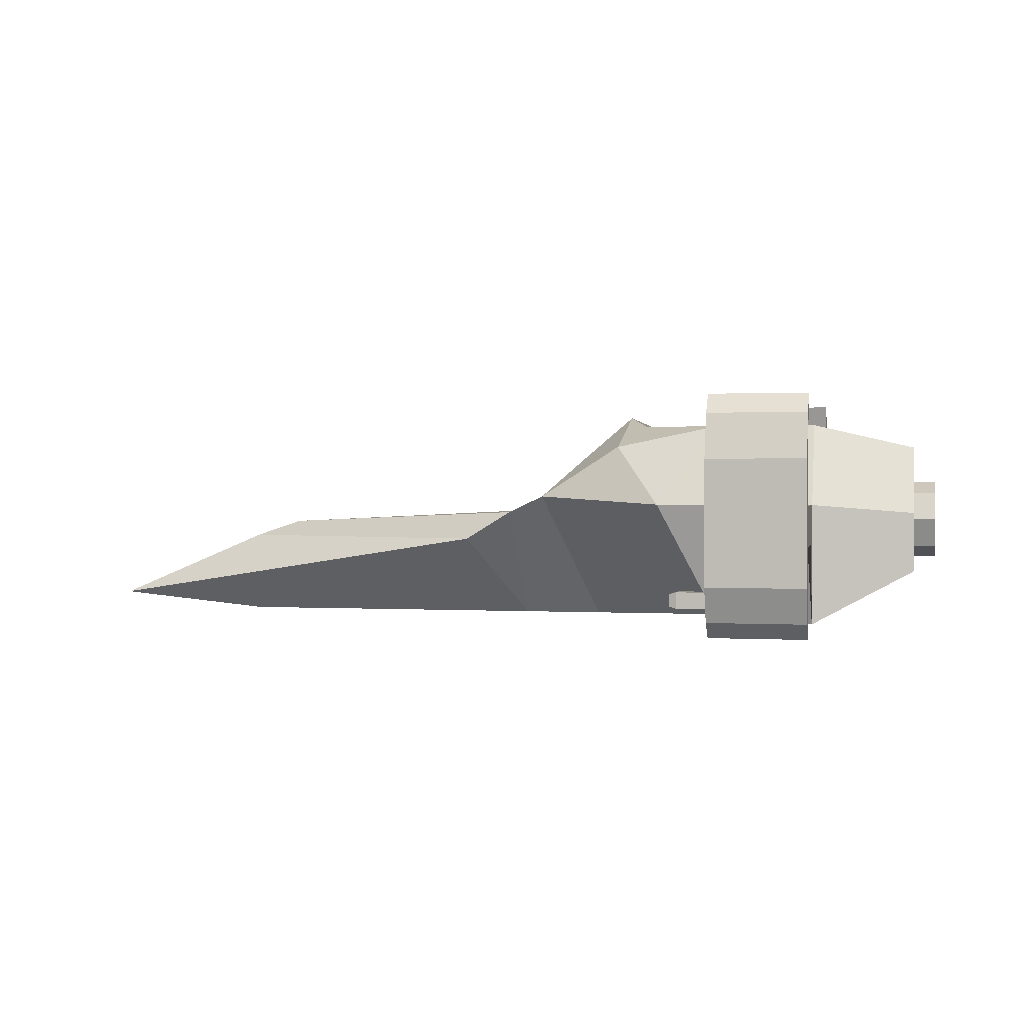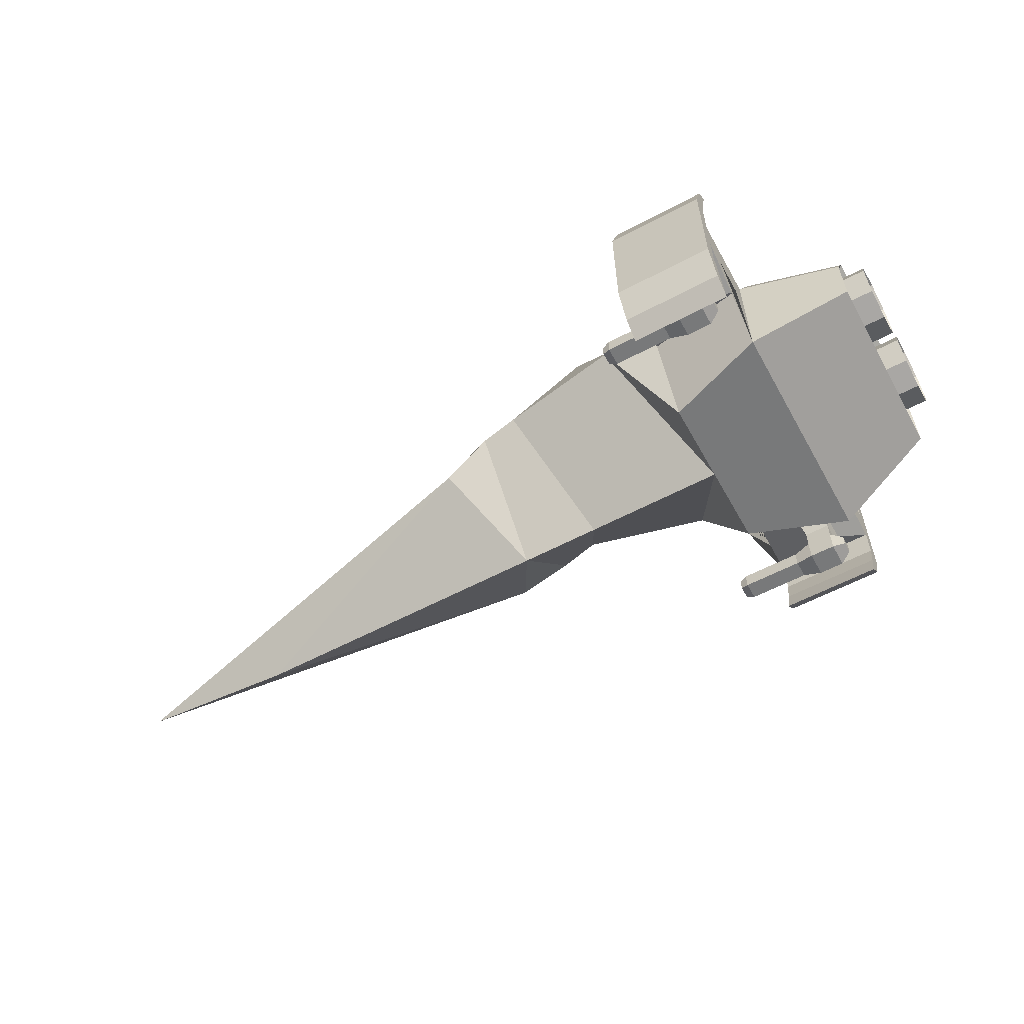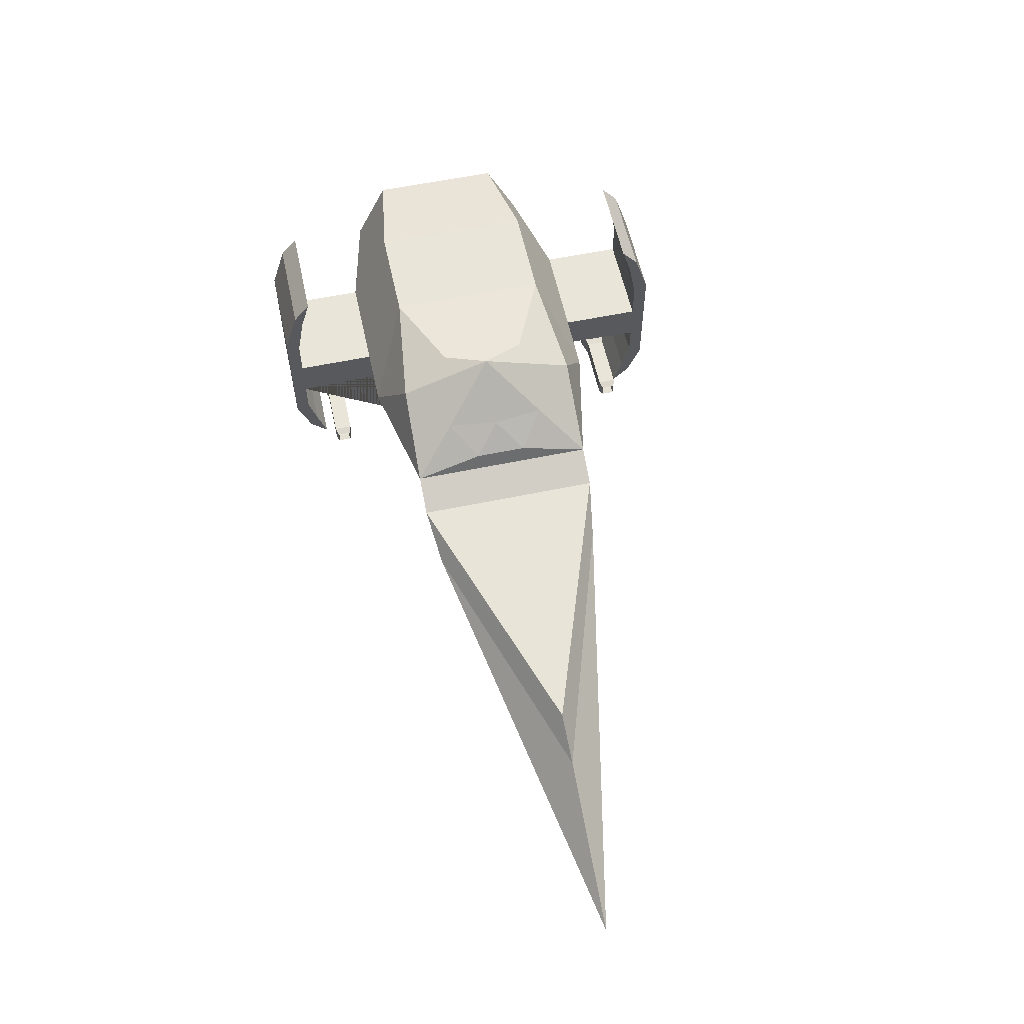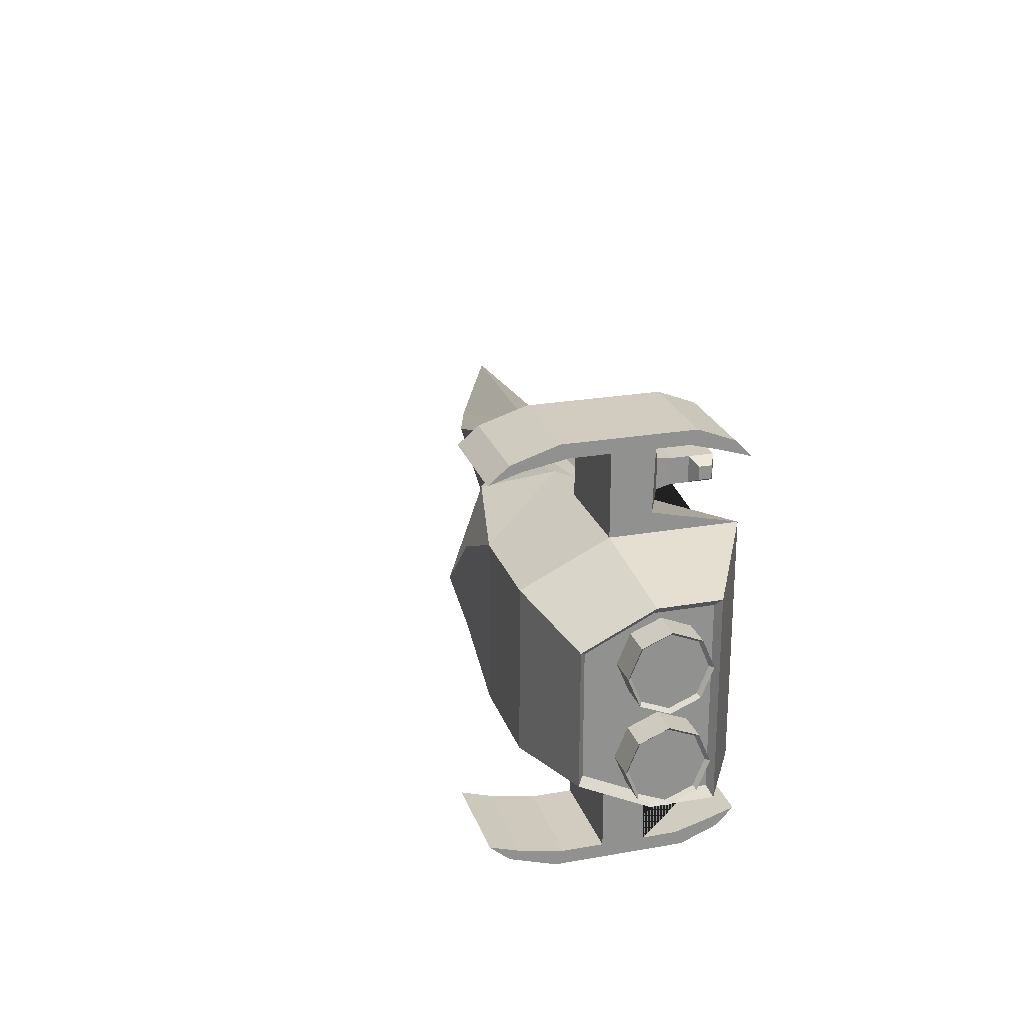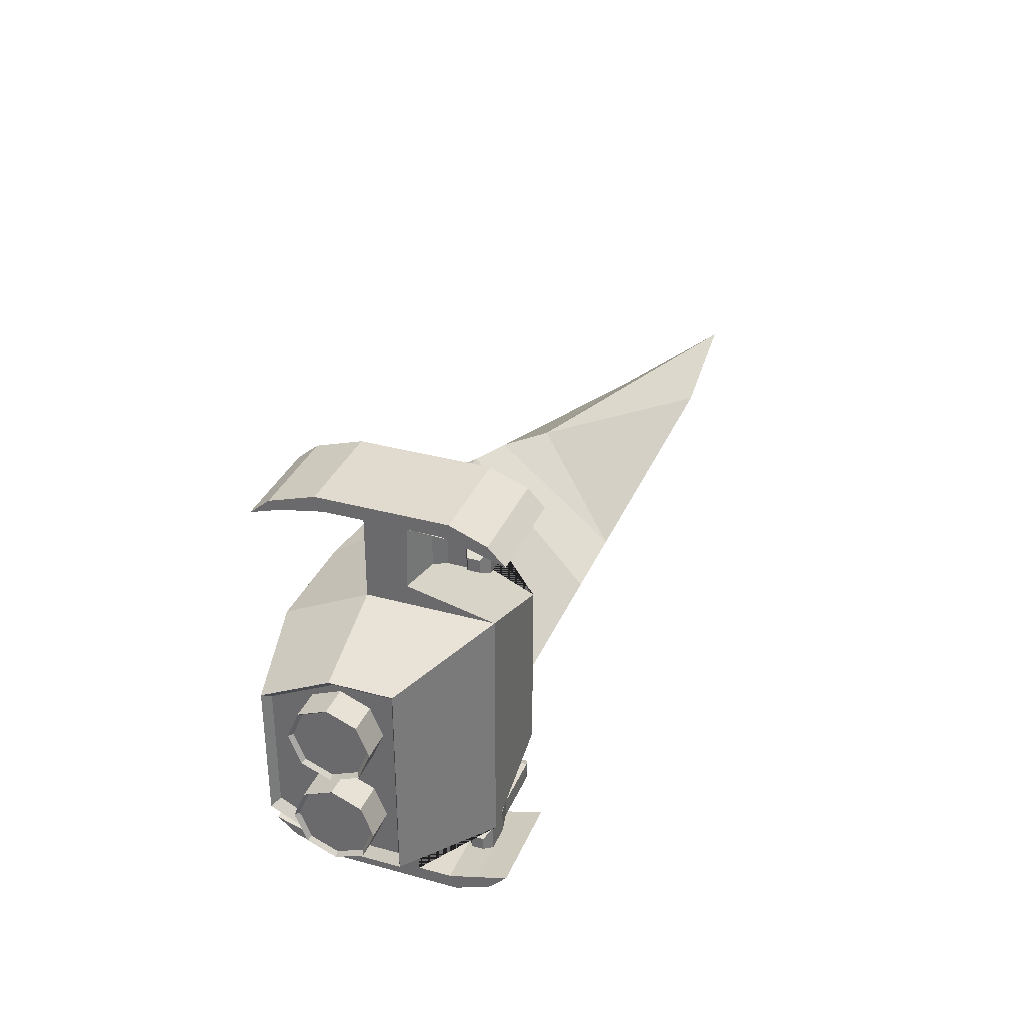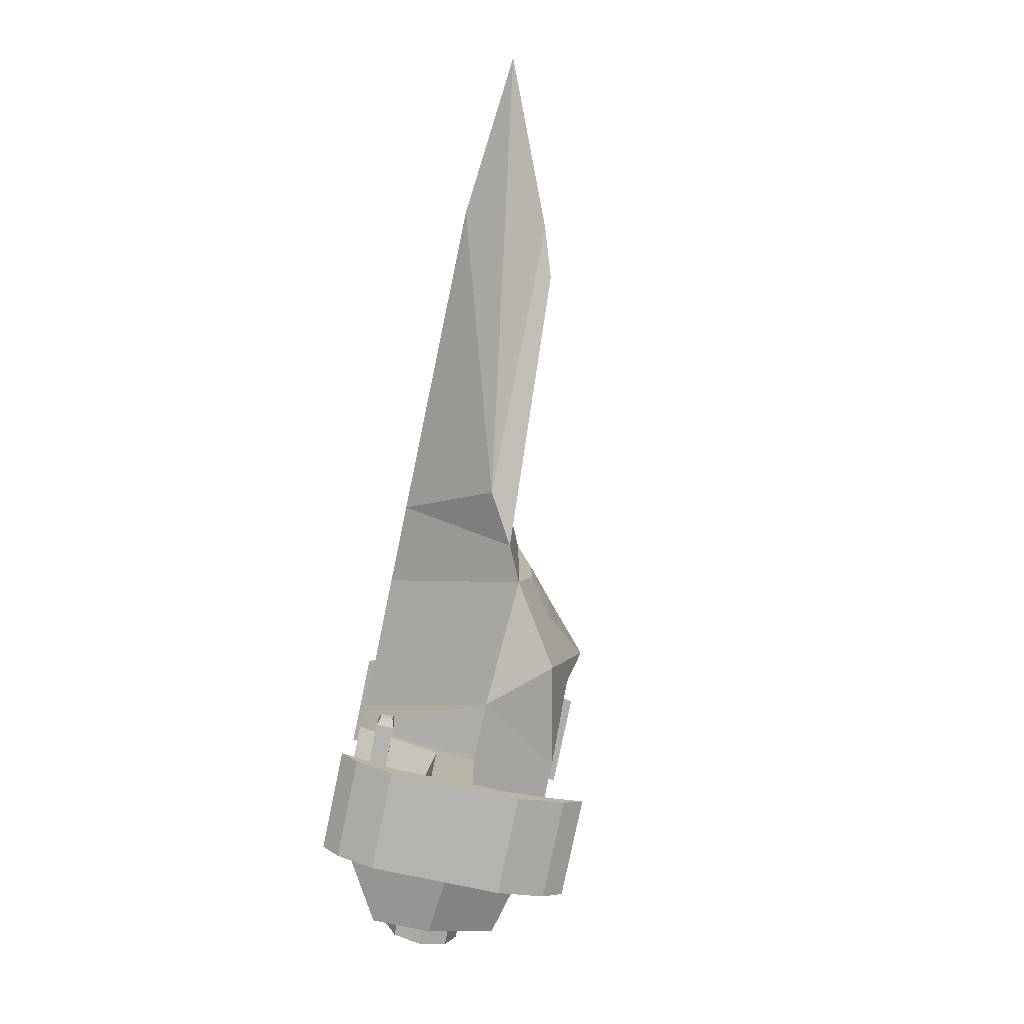
<metadata>
{"format":"obj","ext":"obj","renderer":"f3d","projection":"perspective","resolution":1024,"background":"white","views":[{"elev":1.0,"azim":-167.5,"up":"+Y"},{"elev":-57.7,"azim":-151.0,"up":"+Y"},{"elev":58.1,"azim":77.8,"up":"+Y"},{"elev":23.8,"azim":-106.4,"up":"+Z"},{"elev":33.6,"azim":-69.4,"up":"+Z"},{"elev":-80.0,"azim":78.2,"up":"+Z"}]}
</metadata>
<code>
o Enemy_Fighter_Cube
v -1.862 1.171 0.05232
v -1.862 0.9677 0.1363
v -1.862 0.8837 0.3392
v -1.862 0.9677 0.542
v -1.862 1.171 0.6261
v -1.862 1.373 0.542
v -1.862 1.457 0.3392
v -1.862 1.373 0.1363
v -1.862 1.171 -0.6261
v -1.862 0.9677 -0.542
v -1.862 0.8837 -0.3392
v -1.862 0.9677 -0.1363
v -1.862 1.171 -0.05232
v -1.862 1.373 -0.1363
v -1.862 1.457 -0.3392
v -1.862 1.373 -0.542
v 1.789 1 -0.6453
v 1.427 1.215 -0.6988
v 1.789 1 0.6453
v 1.427 1.215 0.6988
v 4.987 0.4974 0
v 3.789 1 0
v 3.781 0.3784 0
v 3.427 1.12 0
v 1.427 0.3784 0
v 0.2267 1.281 0.8915
v 0.2267 1.281 -0.8915
v -0.2187 0.3784 0
v 0.827 0.3784 0
v 1.164 1.34 -0.6988
v 1.164 1.34 0.6988
v -0.2187 1.892 0.592
v -0.2187 1.892 -0.592
v 0.3817 1.892 0.3157
v 0.3817 1.892 -0.3157
v 0.5601 1.729 0.6902
v 0.5601 1.729 -0.6902
v 0.5533 1.976 0
v 1.164 1.34 0
v 0.89 1.628 0.38
v 0.89 1.628 -0.38
v 1.12 1.455 0.19
v 1.12 1.455 -0.19
v 0.9345 1.628 0
v -0.2187 1.281 0.8915
v -0.2187 1.281 -0.8915
v -0.9548 1.892 0.592
v -0.9548 1.892 -0.592
v -0.9548 1.281 0.8915
v -0.9548 1.281 -0.8915
v -0.9548 0.3784 0
v -0.9548 0.3784 -0.8915
v -0.9548 0.3784 0.8915
v -0.2187 0.3784 0.6208
v -0.2187 0.3784 -0.6208
v -1.705 1.221 -0.7253
v -1.705 1.718 -0.4817
v -1.705 1.718 0.4817
v -1.705 1.221 0.7253
v -1.705 0.7799 0.7253
v -1.705 0.7799 -0.7253
v -1.705 0.7799 0
v -0.2187 1.281 1.483
v -0.2187 1.281 -1.483
v -0.9548 1.281 1.483
v -0.9548 1.281 -1.483
v -0.2187 0.9749 1.585
v -0.2187 1.281 1.585
v -0.2187 0.9749 -1.585
v -0.2187 1.281 -1.585
v -0.9548 0.9749 1.585
v -0.9548 1.281 1.585
v -0.9548 0.9749 -1.585
v -0.9548 1.281 -1.585
v -0.9548 1.568 1.483
v -0.2187 1.568 1.483
v -0.9548 1.568 -1.483
v -0.2187 1.568 -1.483
v -0.9548 1.624 1.585
v -0.2187 1.624 1.585
v -0.9548 1.624 -1.585
v -0.2187 1.624 -1.585
v -0.9548 1.884 1.424
v -0.2187 1.884 1.424
v -0.9548 1.884 -1.424
v -0.2187 1.884 -1.424
v -0.9548 1.961 1.477
v -0.2187 1.961 1.477
v -0.9548 1.961 -1.477
v -0.2187 1.961 -1.477
v -0.9548 2.106 1.354
v -0.2187 2.106 1.354
v -0.9548 2.106 -1.354
v -0.2187 2.106 -1.354
v -0.7547 0.8888 1.105
v -0.9548 0.7365 1.482
v -0.2187 0.7365 1.482
v -0.9548 0.7365 -1.482
v -0.2187 0.7365 -1.482
v -0.9548 0.6878 1.585
v -0.2187 0.6878 1.585
v -0.9548 0.6878 -1.585
v -0.2187 0.6878 -1.585
v -0.9548 0.5219 1.423
v -0.2187 0.5219 1.423
v -0.9548 0.5219 -1.423
v -0.2187 0.5219 -1.423
v -0.9548 0.4224 1.479
v -0.2187 0.4224 1.479
v -0.9548 0.4224 -1.479
v -0.2187 0.4224 -1.479
v -0.9548 0.301 1.353
v -0.2187 0.301 1.353
v -0.9548 0.301 -1.353
v -0.2187 0.301 -1.353
v -1.644 1.217 -0.665
v -1.644 1.673 -0.4416
v -1.644 1.673 0.4416
v -1.644 1.217 0.665
v -1.644 0.8126 0.665
v -1.644 0.8126 -0.665
v -1.644 0.8126 0
v -1.644 1.673 0
v -1.644 0.9677 -0.542
v -1.644 1.171 -0.6261
v -1.644 1.373 -0.542
v -1.644 1.457 -0.3392
v -1.644 0.8837 -0.3392
v -1.644 1.373 -0.1363
v -1.644 1.171 -0.05232
v -1.644 0.9677 -0.1363
v -1.644 1.171 0.05232
v -1.644 1.373 0.1363
v -1.644 0.9677 0.1363
v -1.644 1.457 0.3392
v -1.644 0.8837 0.3392
v -1.644 1.373 0.542
v -1.644 1.171 0.6261
v -1.644 0.9677 0.542
v -1.644 0.8126 -0.3325
v -1.644 0.8126 0.3325
v -1.644 1.168 0
v -1.644 1.673 -0.2208
v -1.644 1.673 0.2208
v -1.644 1.445 0.5533
v -1.644 1.445 -0.5533
v -1.832 1.171 0.07755
v -1.832 1.171 0.339
v -1.832 0.9857 0.1541
v -1.832 0.9091 0.339
v -1.832 0.9857 0.5239
v -1.832 1.171 0.6005
v -1.832 1.355 0.5239
v -1.832 1.432 0.339
v -1.832 1.355 0.1541
v -1.832 1.171 -0.6005
v -1.832 1.171 -0.339
v -1.832 0.9857 -0.5239
v -1.832 0.9091 -0.339
v -1.832 0.9857 -0.1541
v -1.832 1.171 -0.07755
v -1.832 1.355 -0.1541
v -1.832 1.432 -0.339
v -1.832 1.355 -0.5239
v -0.9548 0.9749 1.483
v -0.2187 0.9749 1.483
v -0.9548 0.9749 -1.483
v -0.2187 0.9749 -1.483
v -0.9548 0.9896 -1.034
v -0.2187 0.9896 0.899
v -0.2187 0.9896 -0.899
v -0.9548 0.9896 1.034
v -0.7361 0.7884 -1.123
v -0.7547 0.8888 -1.105
v -0.7361 0.7884 -1.31
v -0.7547 0.8888 -1.329
v -0.5493 0.7884 -1.123
v -0.5307 0.8888 -1.105
v -0.5493 0.7884 -1.31
v -0.5307 0.8888 -1.329
v -0.7361 0.6567 -1.31
v -0.7361 0.6567 -1.123
v -0.5493 0.6567 -1.31
v -0.5493 0.6567 -1.123
v -0.7361 0.4836 -1.31
v -0.7361 0.4836 -1.123
v -0.5493 0.4836 -1.31
v -0.5493 0.4836 -1.123
v -0.8241 0.6139 -1.264
v -0.8241 0.6139 -1.169
v -0.8241 0.5264 -1.264
v -0.8241 0.5264 -1.169
v -0.4185 0.6318 -1.15
v -0.4185 0.6318 -1.283
v -0.4185 0.5085 -1.15
v -0.4185 0.5085 -1.283
v 0.0232 0.6318 -1.15
v 0.0232 0.6318 -1.283
v 0.0232 0.5085 -1.15
v 0.0232 0.5085 -1.283
v 0.07875 0.6157 -1.167
v 0.07875 0.6157 -1.266
v 0.07875 0.5245 -1.167
v 0.07875 0.5245 -1.266
v 0.03135 0.6092 -1.174
v 0.03135 0.6092 -1.259
v 0.03135 0.5311 -1.174
v 0.03135 0.5311 -1.259
v -0.1286 0.6053 -1.179
v -0.1286 0.6053 -1.255
v -0.1286 0.535 -1.179
v -0.1286 0.535 -1.255
v -0.7361 0.7884 1.31
v -0.7547 0.8888 1.329
v -0.7361 0.7884 1.123
v -0.5493 0.7884 1.31
v -0.5307 0.8888 1.329
v -0.5493 0.7884 1.123
v -0.5307 0.8888 1.105
v -0.7361 0.6567 1.123
v -0.7361 0.6567 1.31
v -0.5493 0.6567 1.123
v -0.5493 0.6567 1.31
v -0.7361 0.4836 1.123
v -0.7361 0.4836 1.31
v -0.5493 0.4836 1.123
v -0.5493 0.4836 1.31
v -0.8241 0.6139 1.169
v -0.8241 0.6139 1.264
v -0.8241 0.5264 1.169
v -0.8241 0.5264 1.264
v -0.4185 0.6318 1.283
v -0.4185 0.6318 1.15
v -0.4185 0.5085 1.283
v -0.4185 0.5085 1.15
v 0.0232 0.6318 1.283
v 0.0232 0.6318 1.15
v 0.0232 0.5085 1.283
v 0.0232 0.5085 1.15
v 0.07875 0.6157 1.266
v 0.07875 0.6157 1.167
v 0.07875 0.5245 1.266
v 0.07875 0.5245 1.167
v 0.03135 0.6092 1.259
v 0.03135 0.6092 1.174
v 0.03135 0.5311 1.259
v 0.03135 0.5311 1.174
v -0.1286 0.6053 1.255
v -0.1286 0.6053 1.179
v -0.1286 0.535 1.255
v -0.1286 0.535 1.179
f 17 19 23
f 19 22 21
f 24 20 18
f 17 21 22
f 21 17 23
f 19 21 23
f 17 22 24 18
f 22 19 20 24
f 19 17 18 20
f 30 29 28 27
f 19 25 23
f 19 20 25
f 17 23 25
f 17 25 18
f 27 28 55
f 18 25 29 30
f 31 29 25 20
f 26 28 29 31
f 20 18 30 39 31
f 50 52 61 56
f 45 32 47 49
f 45 28 26
f 32 33 48 47
f 27 55 46
f 33 46 50 48
f 53 51 28 54
f 52 50 66 167 169
f 26 28 54
f 51 52 55 28
f 45 54 26
f 60 59 119 120
f 49 47 58 59
f 51 53 60 62
f 48 50 56 57
f 53 49 59 60
f 47 48 57 58
f 52 51 62 61
f 50 46 64 66
f 46 55 171 168 64
f 45 49 65 63
f 95 219 217 214
f 49 53 172 165 65
f 54 45 63 166 170
f 55 52 169 171
f 53 54 170 172
f 52 169 50
f 121 124 125 116
f 58 57 117 143 123 144 118
f 62 60 120 141 122
f 56 61 121 116
f 59 58 118 145 119
f 57 56 116 146 117
f 61 62 122 140 121
f 131 128 140 122
f 145 137 138 119
f 130 131 122 142
f 132 142 122 134
f 120 139 136 141
f 123 129 130 142
f 146 126 127 143 117
f 134 122 141 136
f 133 135 144 123
f 143 127 129 123
f 132 133 123 142
f 144 135 137 145 118
f 116 125 126 146
f 140 128 124 121
f 119 138 139 120
f 214 217 166 165
f 180 176 167 168
f 176 174 169 167
f 217 219 170 166
f 178 180 168 171
f 174 178 171 169
f 95 214 165 172
f 219 95 172 170
f 180 176 174 178
f 34 38 35 33 32
f 33 27 46
f 42 40 31
f 37 38 41 30
f 35 38 37
f 38 36 31 40
f 38 34 36
f 26 31 36
f 37 27 33
f 27 37 30
f 33 35 37
f 32 26 36
f 42 31 39
f 32 36 34
f 39 43 42
f 41 38 40 44
f 42 44 40
f 42 43 44
f 43 41 44
f 43 39 30
f 43 30 41
f 32 45 26
f 11 10 158 159
f 4 3 150 151
f 14 13 161 162
f 7 6 153 154
f 3 2 149 150
f 10 9 156 158
f 13 12 160 161
f 6 5 152 153
f 9 16 164 156
f 16 15 163 164
f 2 1 147 149
f 12 11 159 160
f 5 4 151 152
f 1 8 155 147
f 15 14 162 163
f 8 7 154 155
f 136 134 2 3
f 134 132 1 2
f 133 135 7 8
f 125 126 16 9
f 139 136 3 4
f 135 137 6 7
f 128 124 10 11
f 137 138 5 6
f 138 139 4 5
f 129 130 13 14
f 131 128 11 12
f 130 131 12 13
f 127 129 14 15
f 124 125 9 10
f 126 127 15 16
f 132 133 8 1
f 173 174 176 175
f 175 176 180 179
f 179 180 178 177
f 177 178 174 173
f 175 179 183 181
f 173 175 181 182
f 179 177 184 183
f 177 173 182 184
f 207 208 212 211
f 210 209 211 212
f 205 207 211 209
f 206 205 209 210
f 208 206 210 212
f 213 214 95 215
f 215 95 219 218
f 218 219 217 216
f 216 217 214 213
f 215 218 222 220
f 213 215 220 221
f 218 216 223 222
f 216 213 221 223
f 246 247 251 250
f 249 248 250 251
f 244 246 250 248
f 245 244 248 249
f 247 245 249 251
f 184 182 186 188
f 185 187 188 186
f 181 183 187 185
f 187 183 194 196
f 186 182 190 192
f 190 189 191 192
f 185 186 192 191
f 181 185 191 189
f 182 181 189 190
f 196 194 198 200
f 188 187 196 195
f 183 184 193 194
f 184 188 195 193
f 197 199 203 201
f 195 196 200 199
f 193 195 199 197
f 194 193 197 198
f 204 202 206 208
f 198 197 201 202
f 200 198 202 204
f 199 200 204 203
f 203 204 208 207
f 201 203 207 205
f 202 201 205 206
f 223 221 225 227
f 224 226 227 225
f 220 222 226 224
f 226 222 233 235
f 225 221 229 231
f 229 228 230 231
f 224 225 231 230
f 220 224 230 228
f 221 220 228 229
f 235 233 237 239
f 227 226 235 234
f 222 223 232 233
f 223 227 234 232
f 236 238 242 240
f 234 235 239 238
f 232 234 238 236
f 233 232 236 237
f 243 241 245 247
f 237 236 240 241
f 239 237 241 243
f 238 239 243 242
f 242 243 247 246
f 240 242 246 244
f 241 240 244 245
f 63 65 75 76
f 165 166 97 96
f 69 73 74 70
f 71 67 68 72
f 65 165 71 72
f 166 63 68 67
f 167 73 102 98
f 65 72 79 75
f 167 66 74 73
f 64 168 69 70
f 80 76 84 88
f 81 77 85 89
f 74 66 77 81
f 72 68 80 79
f 68 63 76 80
f 66 64 78 77
f 70 74 81 82
f 64 70 82 78
f 87 88 92 91
f 82 81 89 90
f 77 78 86 85
f 78 82 90 86
f 75 79 87 83
f 79 80 88 87
f 76 75 83 84
f 83 91 92 84
f 90 94 86
f 89 85 93
f 90 89 93 94
f 87 91 83
f 86 94 93 85
f 92 88 84
f 97 101 109 105
f 98 102 110 106
f 166 67 101 97
f 67 71 100 101
f 69 168 99 103
f 168 167 98 99
f 71 165 96 100
f 73 69 103 102
f 110 111 115 114
f 105 109 113
f 101 100 108 109
f 96 97 105 104
f 103 99 107 111
f 100 96 104 108
f 102 103 111 110
f 99 98 106 107
f 107 106 114 115
f 106 110 114
f 104 105 113 112
f 107 115 111
f 109 108 112 113
f 104 112 108
f 148 149 147
f 148 150 149
f 148 151 150
f 148 152 151
f 148 153 152
f 148 154 153
f 148 155 154
f 148 147 155
f 157 158 156
f 157 159 158
f 157 160 159
f 157 161 160
f 157 162 161
f 157 163 162
f 157 164 163
f 157 156 164
l 46 171
l 45 170
l 49 172

</code>
